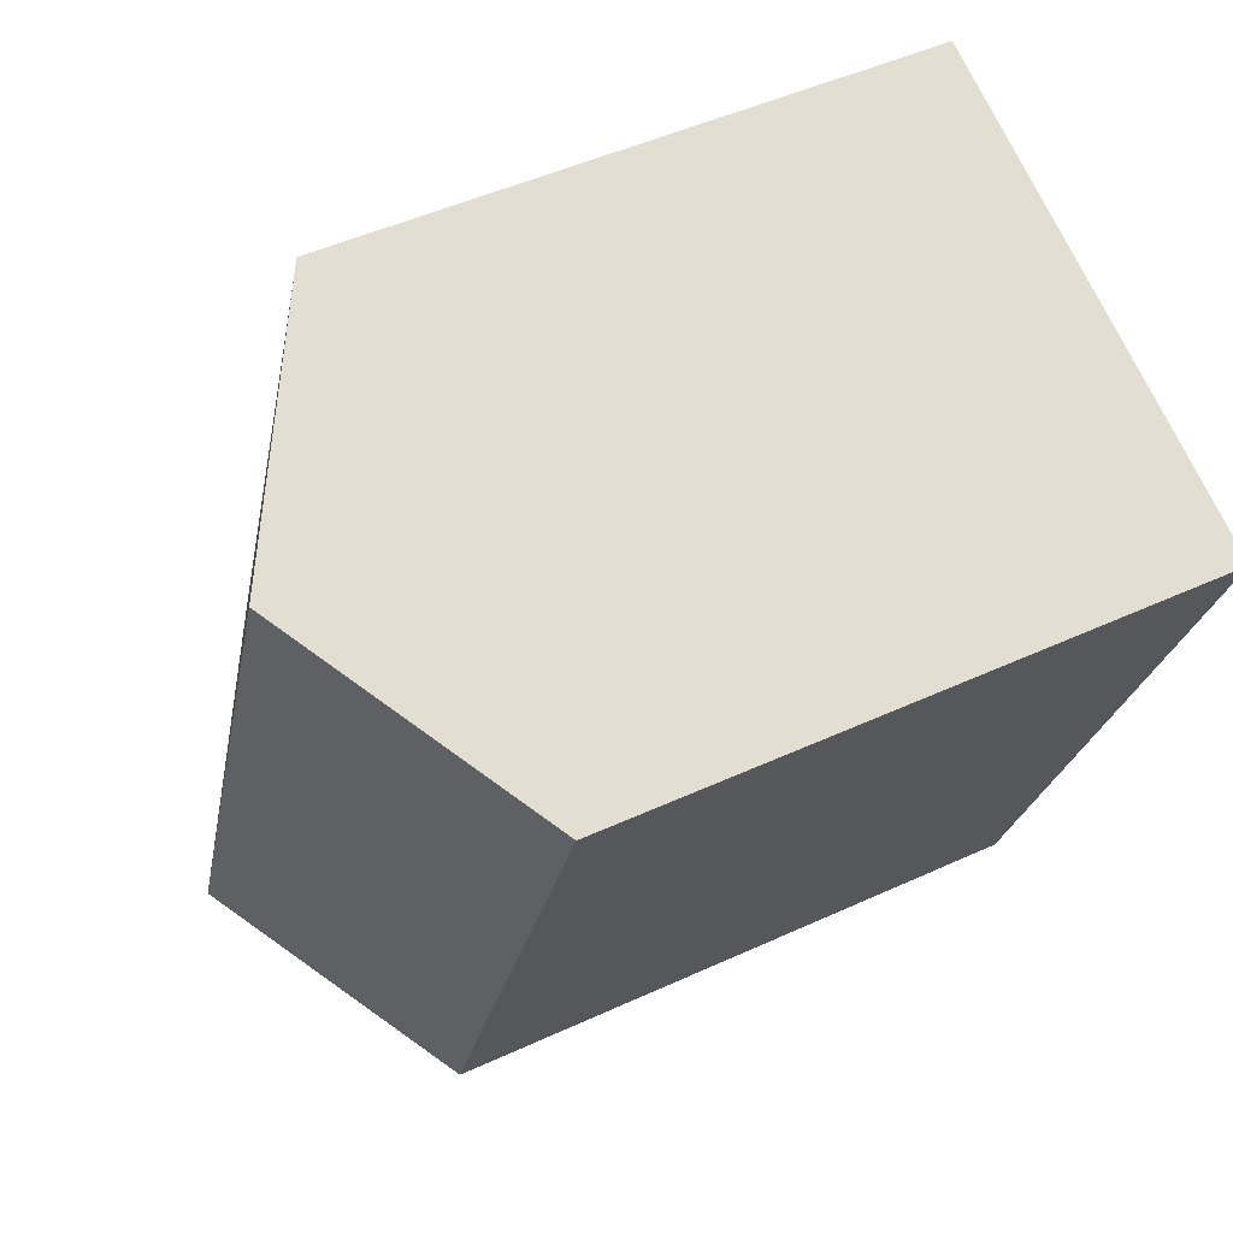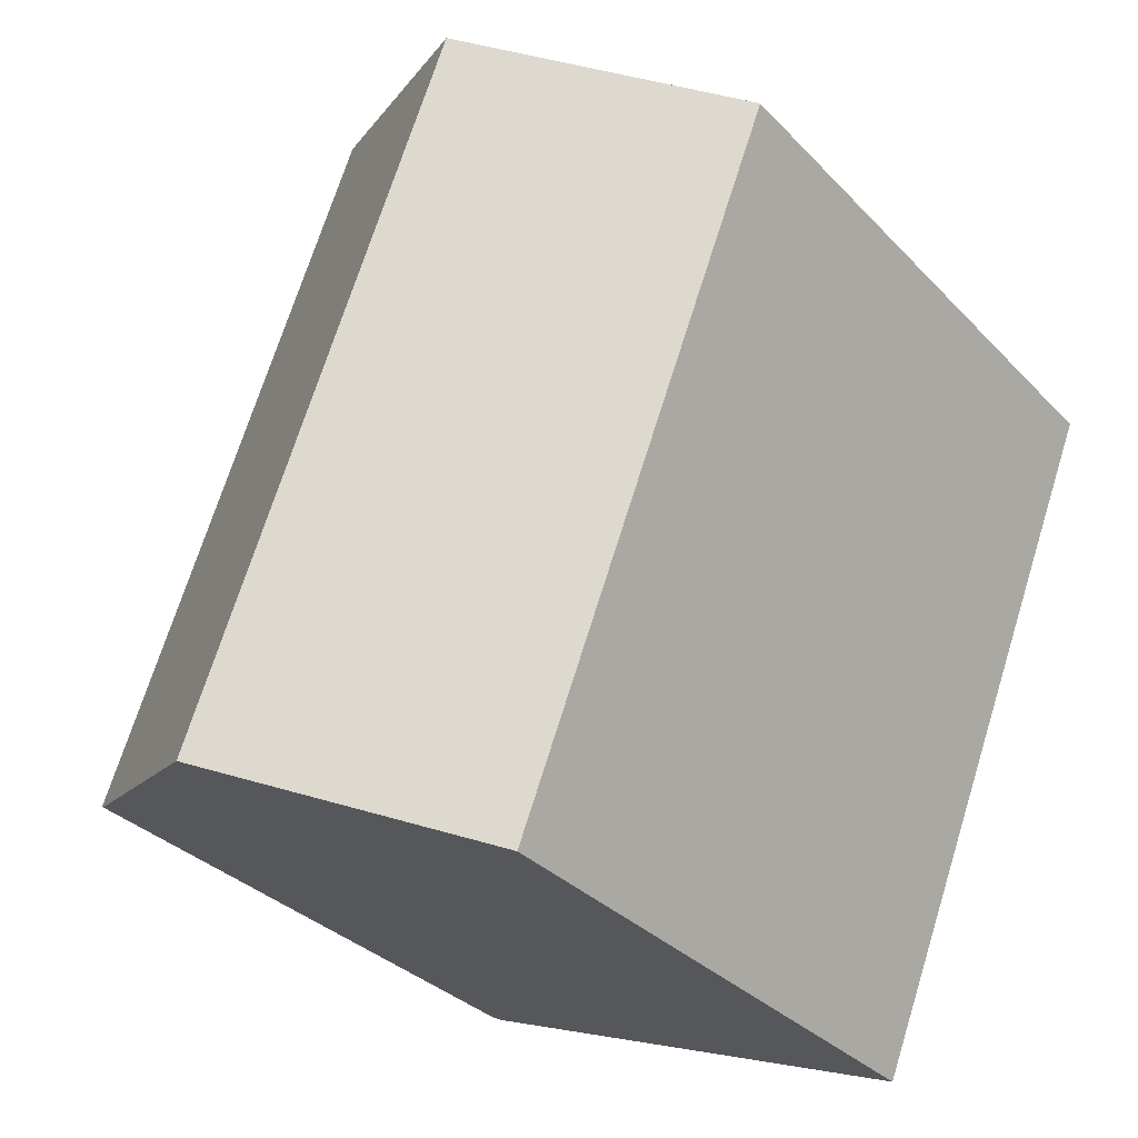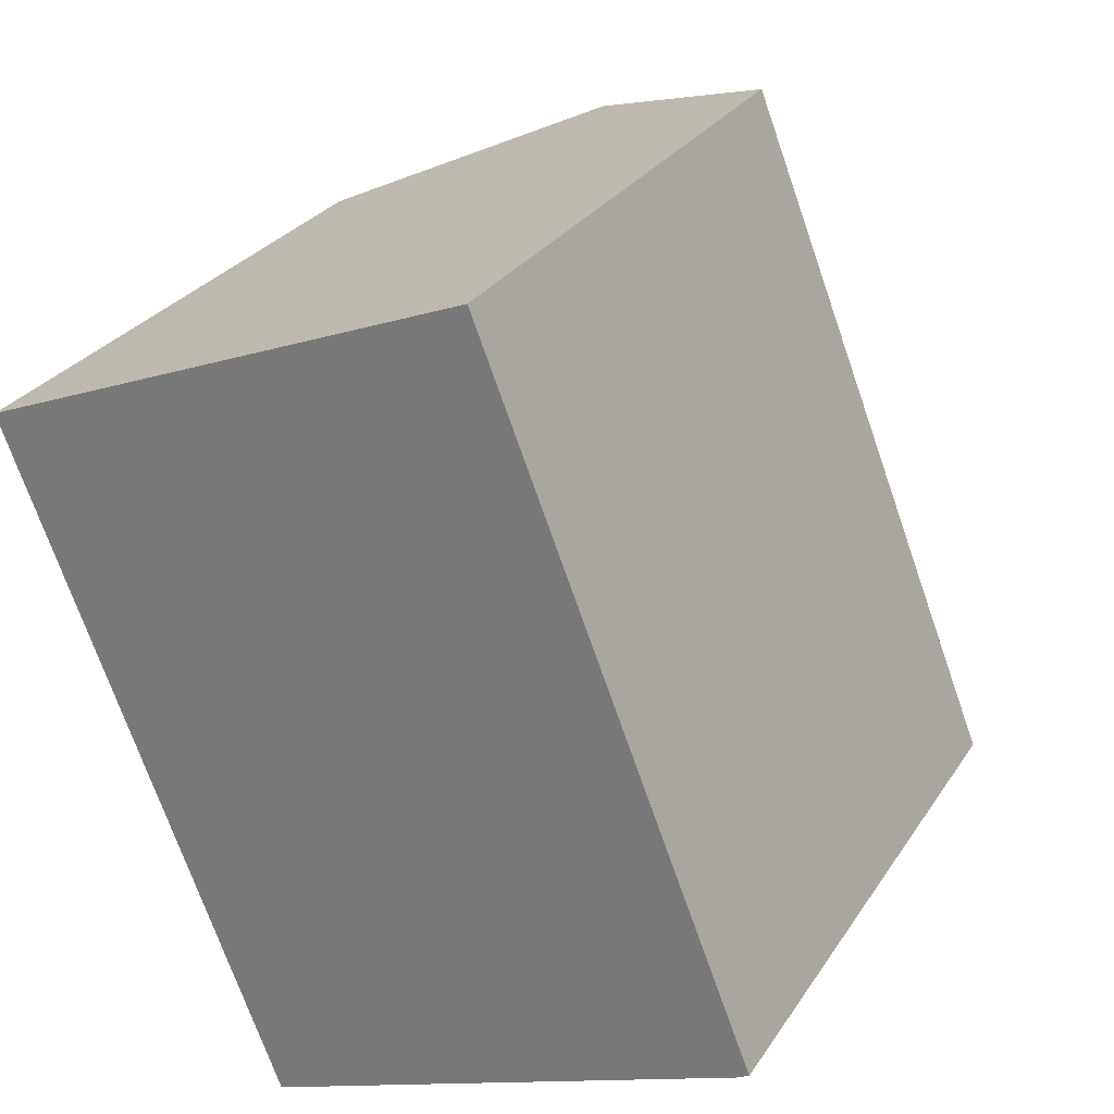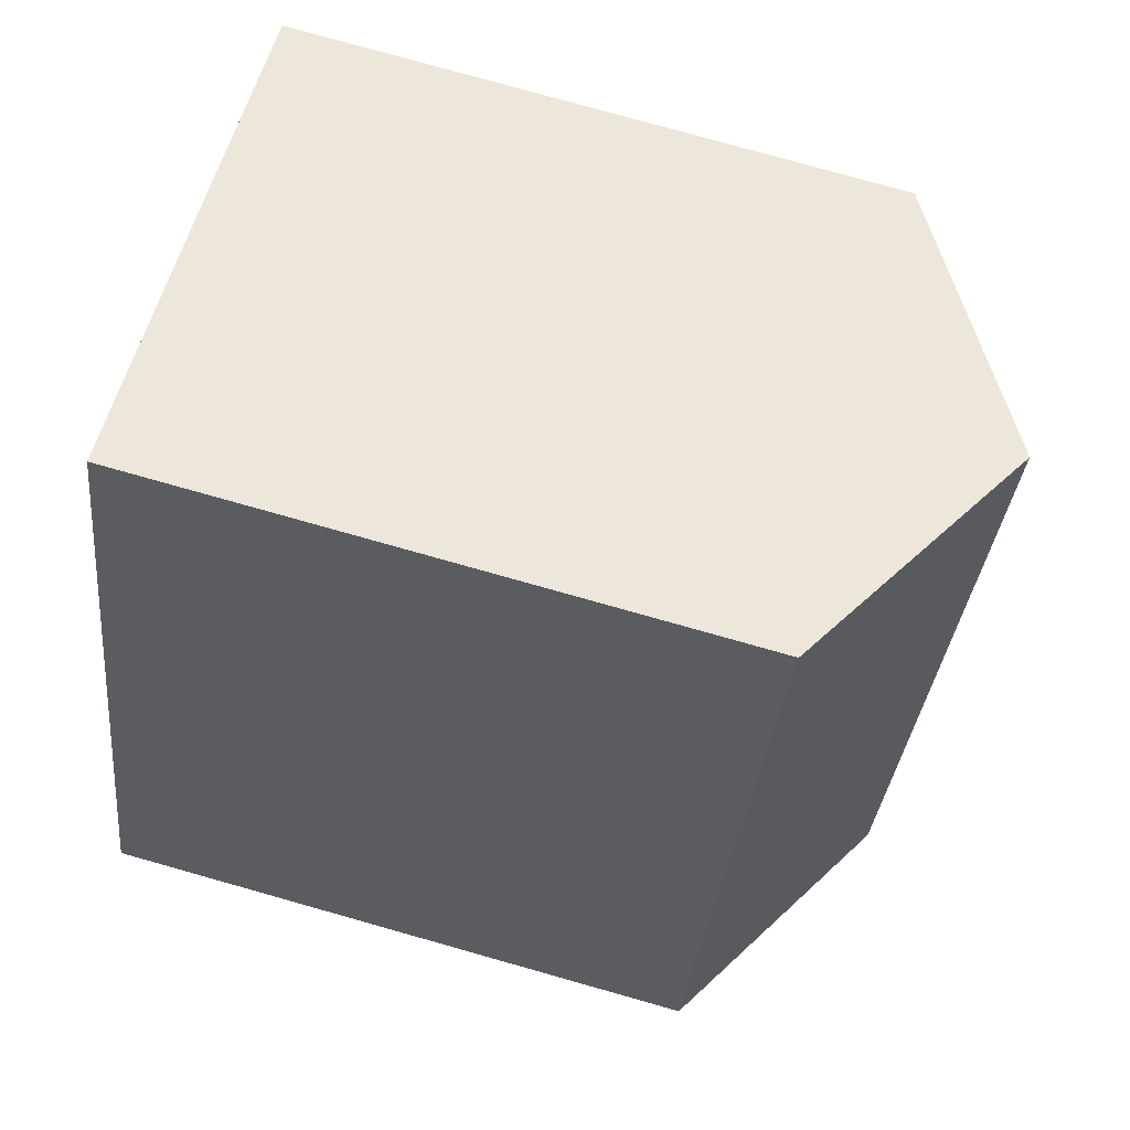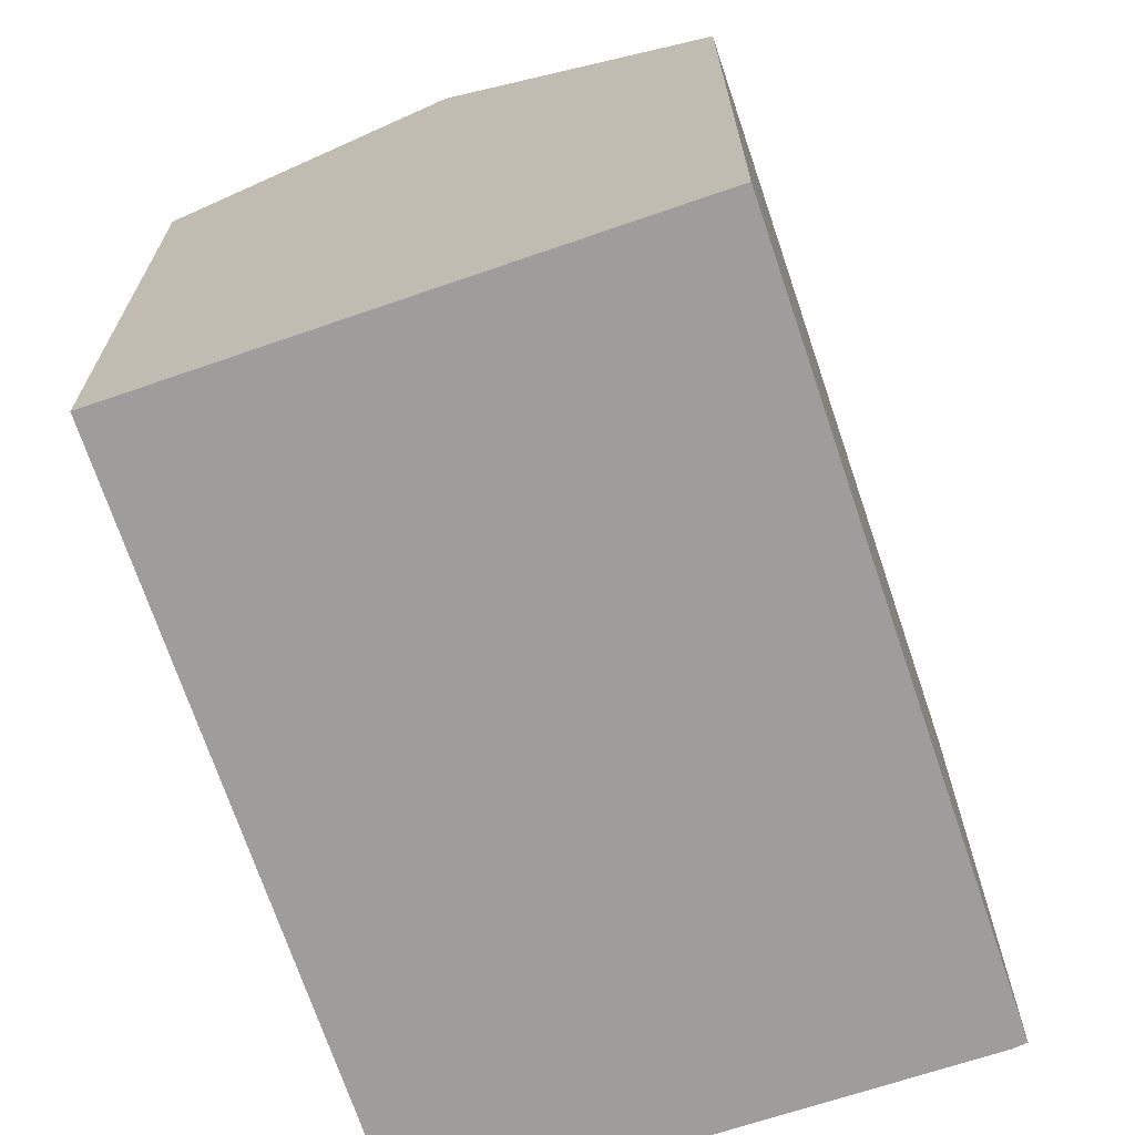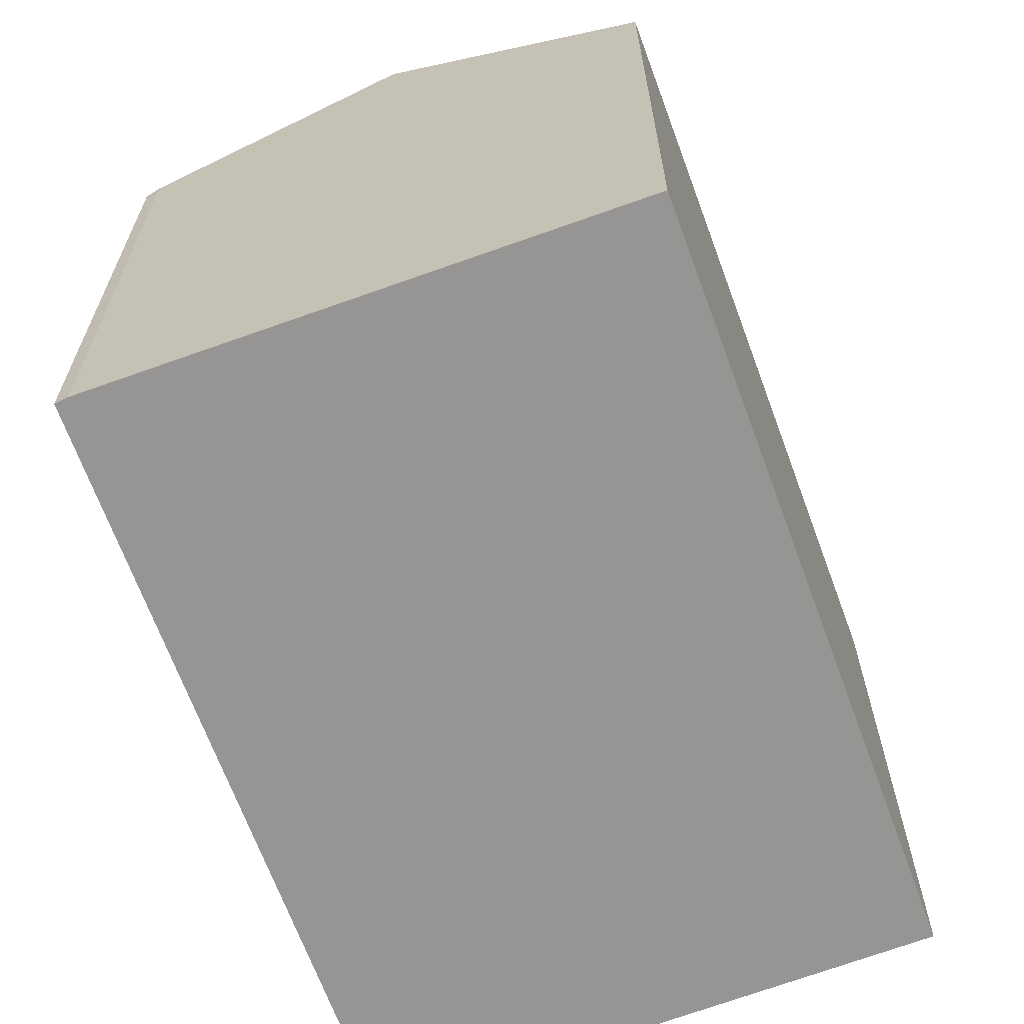
<metadata>
{"format":"obj","ext":"obj","renderer":"f3d","projection":"perspective","resolution":1024,"background":"white","views":[{"elev":47.9,"azim":-117.4,"up":"+Z"},{"elev":-32.6,"azim":-144.3,"up":"+Z"},{"elev":27.9,"azim":26.4,"up":"+Z"},{"elev":78.3,"azim":105.7,"up":"+Z"},{"elev":-70.4,"azim":-2.9,"up":"+Y"},{"elev":-67.5,"azim":178.7,"up":"+Y"}]}
</metadata>
<code>
v  17.78 15.56 -8.605
v  6.203 19.44 2.499
v  12.41 15.56 5
v  19.23 15.56 -12.29
v  19.24 15.56 -12.31
v  18.94 15.76 -12.47
v  15.57 17.85 -13.77
v  13.01 19.44 -14.75
v  0 15.57 9.533e-16
v  6.955 15.69 -17.08
v  6.751 15.56 -17.16
v  0.201 15.69 0.081
v  0 0 0
v  6.751 1.051e-15 -17.16
v  0.201 -4.96e-18 0.081
v  12.41 -3.062e-16 5
v  6.203 -1.53e-16 2.499
v  17.78 5.269e-16 -8.605
v  19.23 7.527e-16 -12.29
v  19.24 7.538e-16 -12.31
v  18.94 7.636e-16 -12.47
v  15.57 8.431e-16 -13.77
v  13.01 9.034e-16 -14.75
v  6.955 1.046e-15 -17.08
g defaultobject
f 1 2 3
f 2 1 4
f 2 4 5
f 2 5 6
f 2 6 7
f 2 7 8
f 9 10 11
f 10 9 8
f 8 9 2
f 2 9 12
f 11 13 9
f 13 11 14
f 12 3 2
f 3 12 9
f 3 9 13
f 3 13 15
f 3 15 16
f 16 15 17
f 16 1 3
f 1 16 4
f 4 16 18
f 4 18 19
f 19 5 4
f 5 19 20
f 5 21 6
f 21 5 20
f 7 10 8
f 10 7 6
f 10 6 21
f 10 21 11
f 11 21 14
f 14 21 22
f 14 22 23
f 14 23 24
f 19 21 20
f 21 19 18
f 21 18 22
f 22 18 23
f 23 18 16
f 23 16 24
f 24 16 14
f 14 16 13
f 13 16 17
f 13 17 15

</code>
